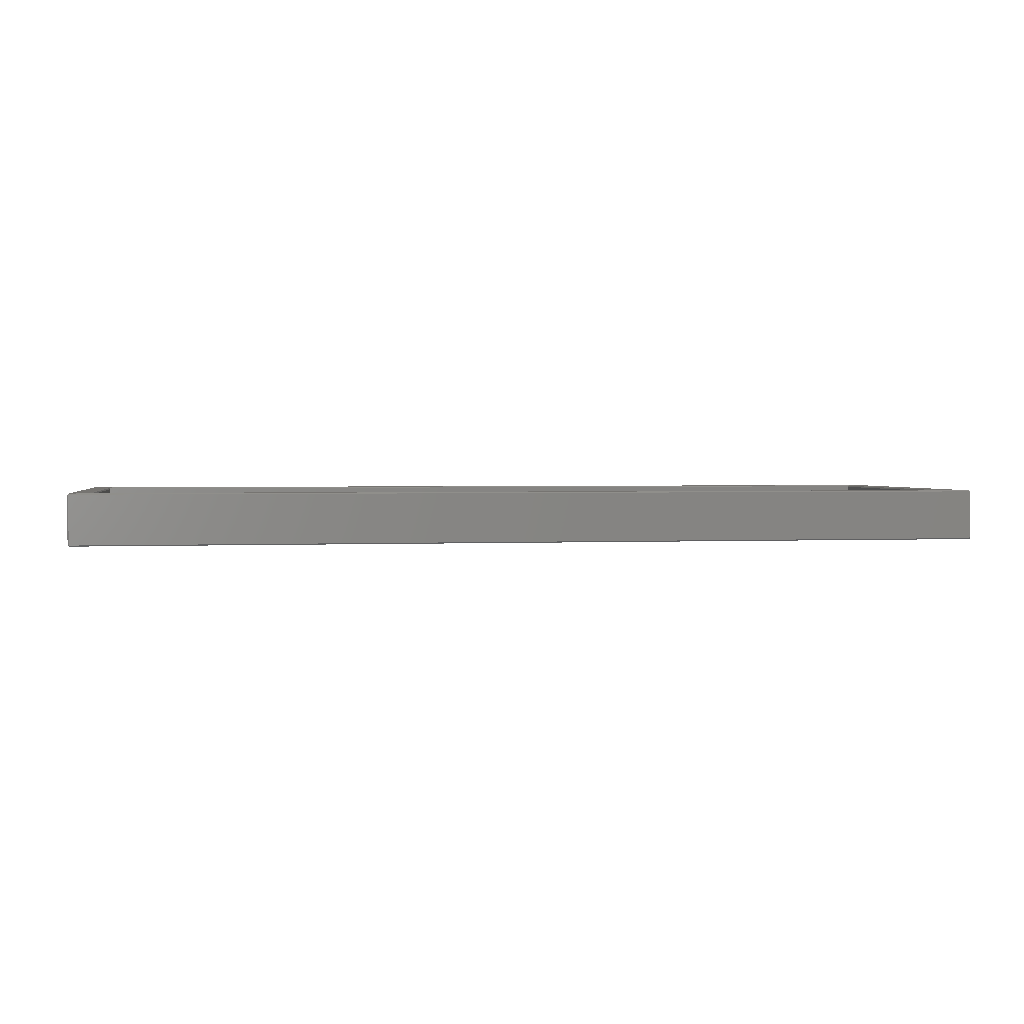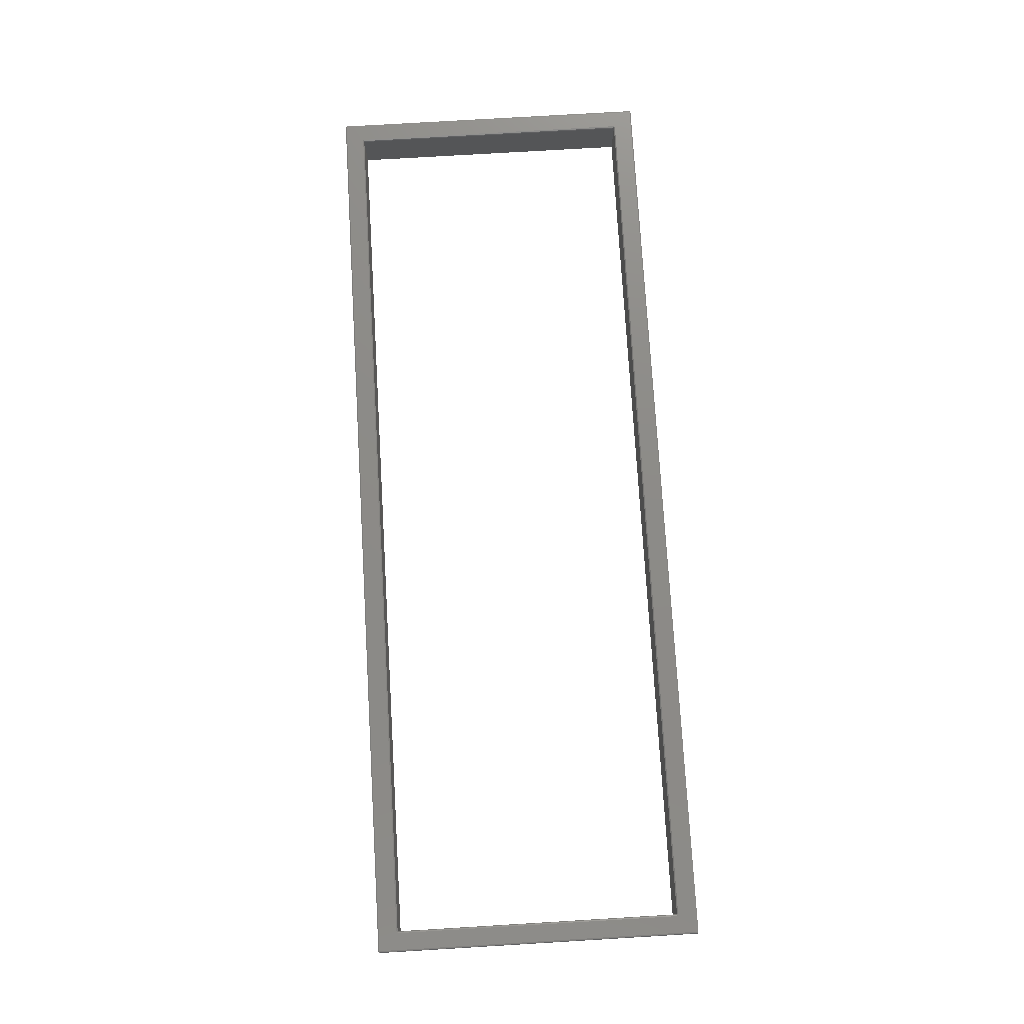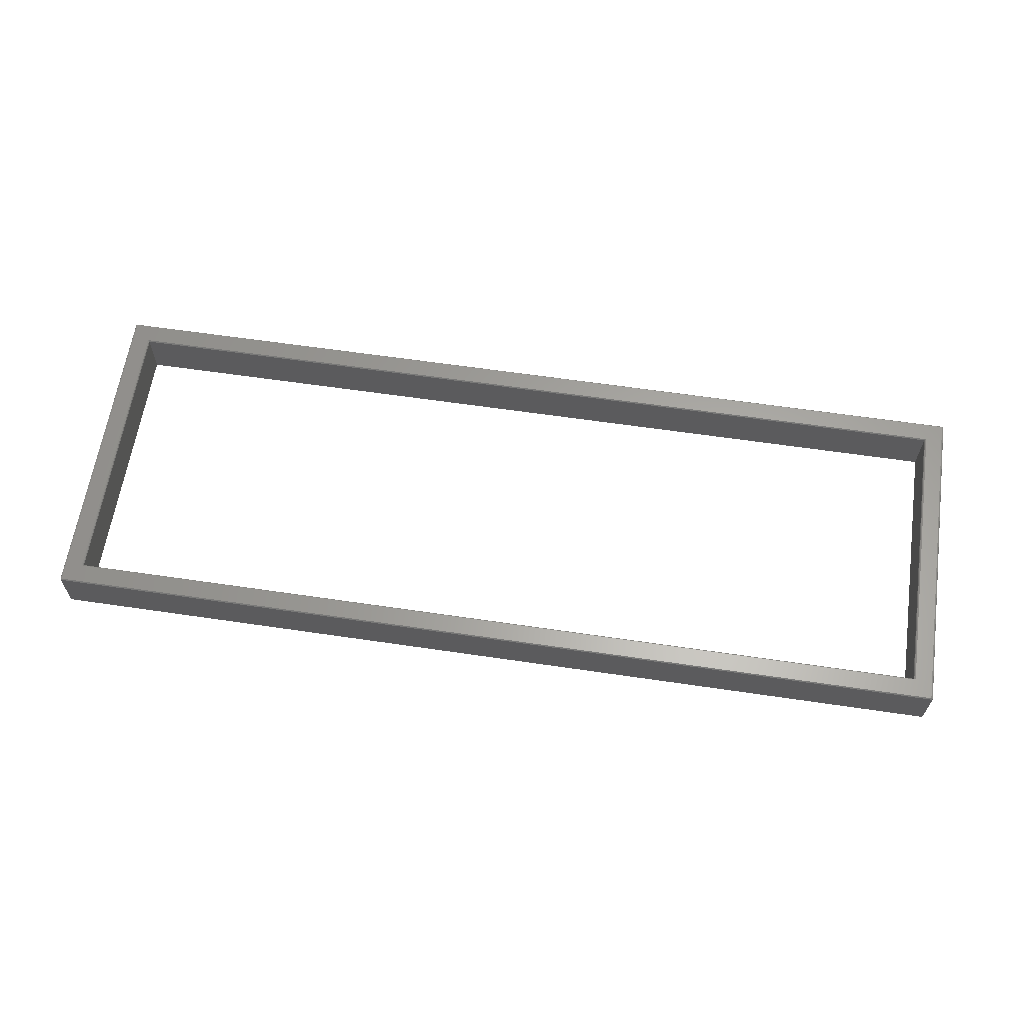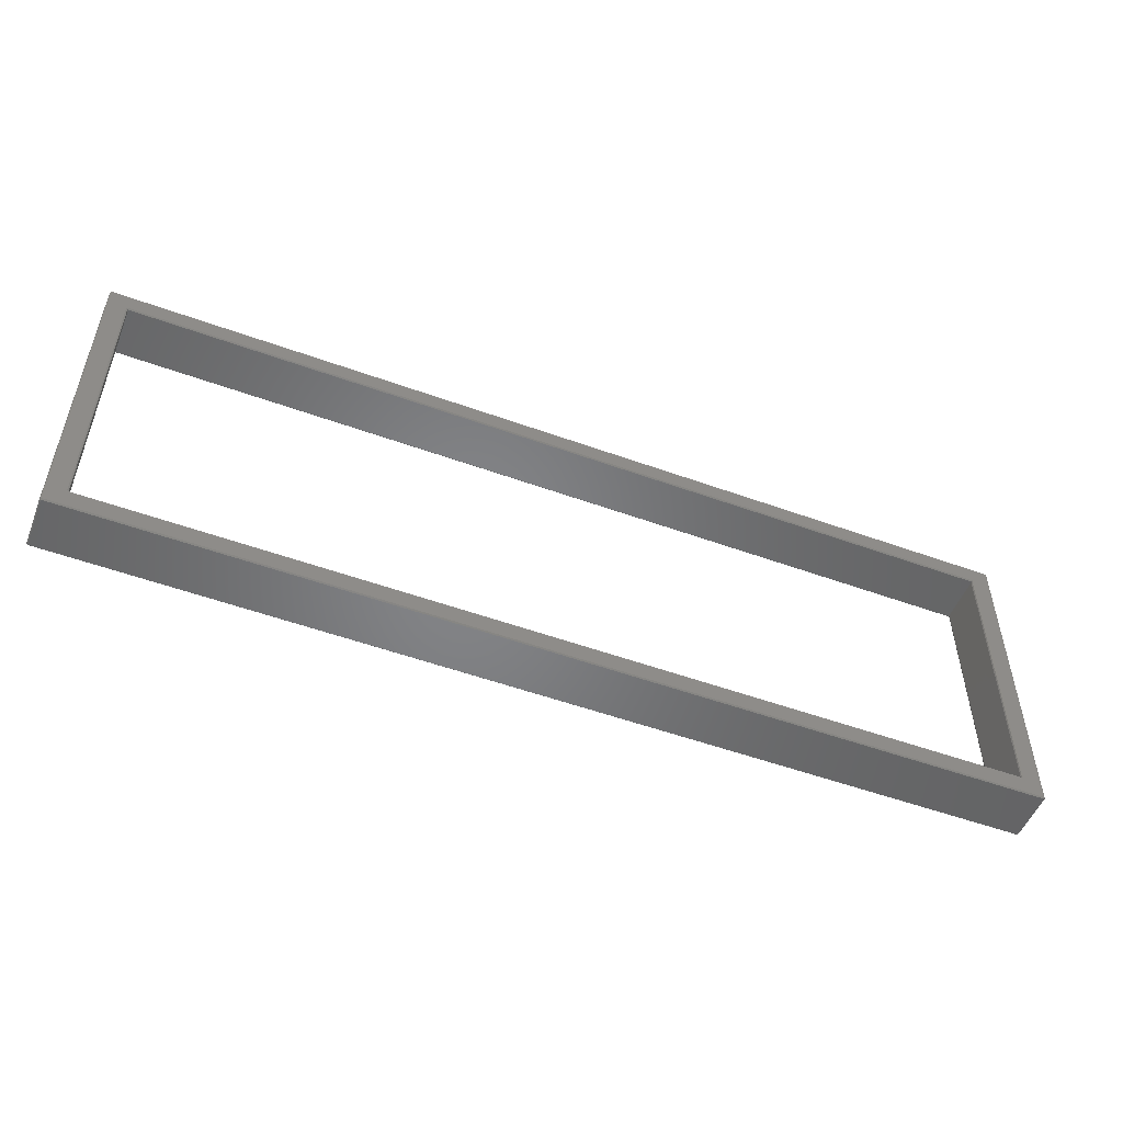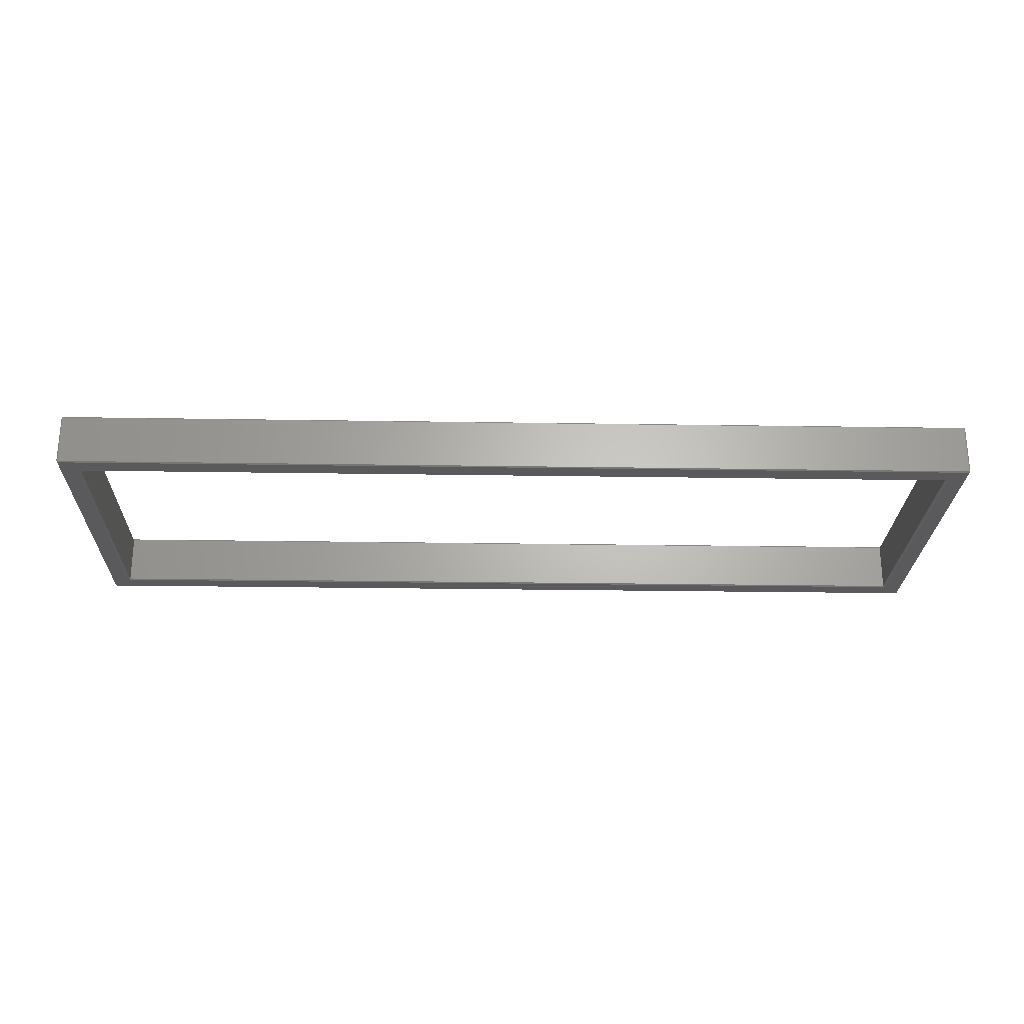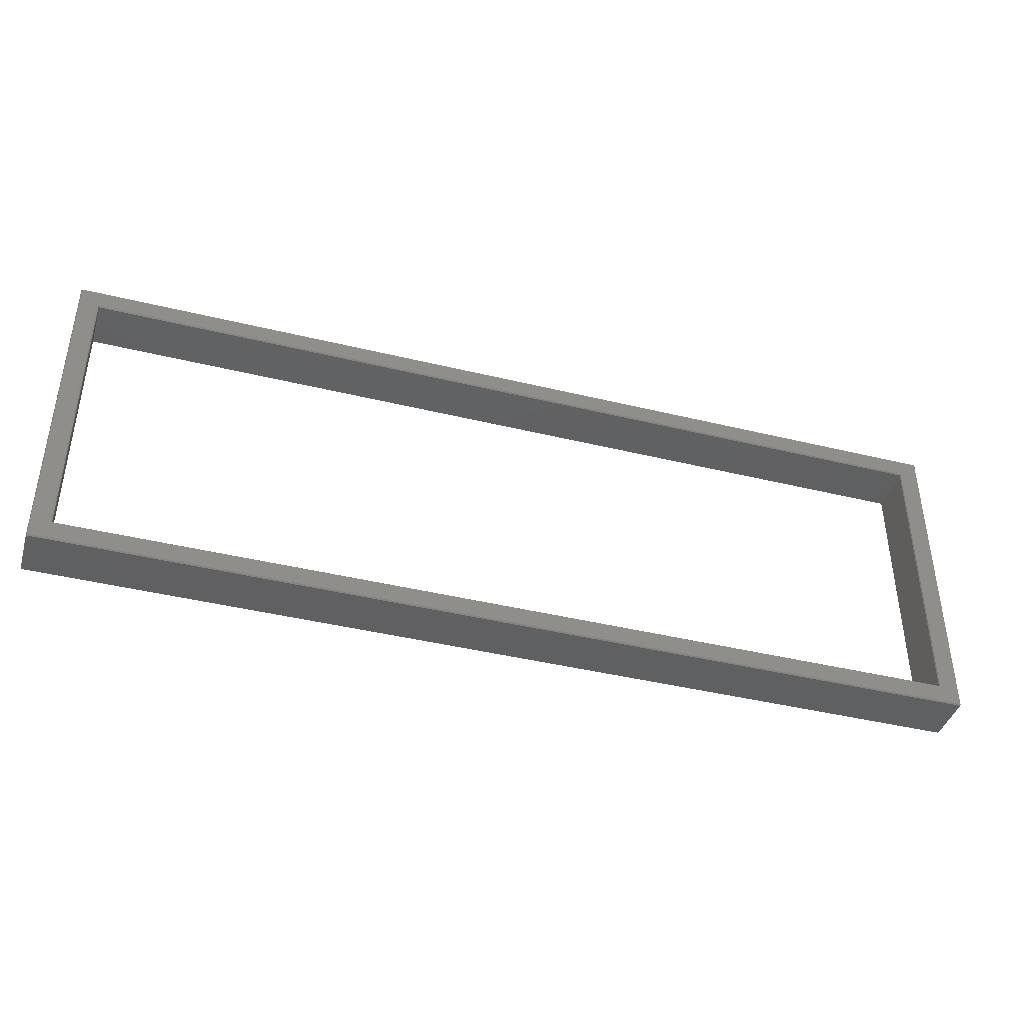
<metadata>
{"format":"stl","ext":"stl","renderer":"f3d","projection":"perspective","resolution":1024,"background":"white","views":[{"elev":1.9,"azim":-9.4,"up":"+Y"},{"elev":76.1,"azim":-93.4,"up":"+Y"},{"elev":62.4,"azim":-171.5,"up":"+Y"},{"elev":-52.1,"azim":-21.4,"up":"+Z"},{"elev":-24.7,"azim":178.5,"up":"+Y"},{"elev":-41.4,"azim":163.5,"up":"+Z"}]}
</metadata>
<code>
# stl→obj: 96 verts, 192 faces
v -2.243 0.1185 1.2
v -2.247 0.1223 1.195
v -2.245 0.1158 1.2
v -2.241 0.1196 1.2
v 2.15 -0.1158 1.1
v -2.15 -0.1158 1.1
v 2.15 0.1158 1.1
v 2.152 -0.1196 1.1
v -2.152 -0.1196 1.1
v -2.15 0.1158 1.1
v 2.152 0.1196 1.1
v -2.152 0.1196 1.1
v 2.241 0.125 1.195
v 2.241 0.1196 1.2
v 2.247 0.1223 1.195
v 2.15 0.1223 1.103
v -2.154 0.125 1.105
v 2.154 0.125 1.105
v -2.15 0.1223 1.103
v -2.25 -0.1158 -0.3946
v -2.25 0.1158 1.195
v -2.25 0.1158 -0.3946
v -2.25 -0.1158 1.195
v 2.25 0.1158 1.195
v 2.247 0.1223 -0.3946
v 2.25 0.1158 -0.3946
v 2.243 -0.1185 1.2
v 2.241 -0.1196 1.2
v 2.247 -0.1223 1.195
v -2.245 -0.1158 1.2
v 2.245 0.1158 1.2
v 2.243 0.1185 1.2
v 2.245 -0.1158 1.2
v -2.241 -0.1196 1.2
v -2.243 -0.1185 1.2
v 2.241 -0.125 1.195
v -2.247 -0.1223 1.195
v -2.241 -0.125 1.195
v -2.154 -0.125 1.105
v -2.159 -0.125 1.1
v -2.159 -0.125 -0.3
v -2.154 -0.125 -0.3054
v -2.241 -0.125 -0.3946
v 2.154 -0.125 -0.3054
v 2.154 -0.125 1.105
v 2.159 -0.125 1.1
v 2.159 -0.125 -0.3
v 2.241 -0.125 -0.3946
v -2.241 0.125 -0.3946
v -2.241 0.125 1.195
v -2.247 0.1223 -0.3946
v 2.25 -0.1158 1.195
v 2.159 0.125 1.1
v 2.159 0.125 -0.3
v 2.154 0.125 -0.3054
v 2.241 0.125 -0.3946
v -2.154 0.125 -0.3054
v -2.159 0.125 1.1
v -2.159 0.125 -0.3
v -2.15 -0.1223 1.103
v 2.15 -0.1223 1.103
v 2.247 -0.1223 -0.3946
v -2.247 -0.1223 -0.3946
v 2.25 -0.1158 -0.3946
v -2.153 -0.1223 1.1
v -2.153 0.1223 1.1
v -2.15 -0.1158 -0.3
v -2.152 -0.1196 -0.3
v -2.153 -0.1223 -0.3
v -2.153 0.1223 -0.3
v -2.15 0.1158 -0.3
v -2.152 0.1196 -0.3
v -2.15 -0.1223 -0.3027
v -2.15 0.1223 -0.3027
v 2.152 -0.1196 -0.3
v 2.15 -0.1223 -0.3027
v -2.245 -0.1158 -0.4
v -2.241 -0.1196 -0.4
v 2.241 -0.1196 -0.4
v 2.15 0.1223 -0.3027
v 2.152 0.1196 -0.3
v 2.241 0.1196 -0.4
v -2.241 0.1196 -0.4
v 2.243 0.1185 -0.4
v -2.243 -0.1185 -0.4
v 2.245 -0.1158 -0.4
v 2.243 -0.1185 -0.4
v 2.245 0.1158 -0.4
v -2.245 0.1158 -0.4
v -2.243 0.1185 -0.4
v 2.15 0.1158 -0.3
v 2.15 -0.1158 -0.3
v 2.153 -0.1223 -0.3
v 2.153 0.1223 -0.3
v 2.153 -0.1223 1.1
v 2.153 0.1223 1.1
f 1 2 3
f 4 2 1
f 5 6 7
f 8 6 5
f 6 8 9
f 10 7 6
f 7 10 11
f 11 10 12
f 13 14 15
f 16 17 18
f 16 19 17
f 11 19 16
f 19 11 12
f 20 21 22
f 21 20 23
f 24 25 15
f 25 24 26
f 2 21 3
f 27 28 29
f 23 3 21
f 3 23 30
f 14 31 32
f 31 14 33
f 28 33 14
f 33 28 27
f 4 28 14
f 4 34 28
f 3 4 1
f 4 3 34
f 30 34 3
f 34 30 35
f 28 36 29
f 15 31 24
f 35 37 34
f 30 23 37
f 38 39 36
f 38 40 39
f 38 41 40
f 42 43 44
f 41 43 42
f 43 41 38
f 45 36 39
f 46 36 45
f 47 36 46
f 47 48 36
f 44 48 47
f 48 44 43
f 49 2 50
f 2 49 51
f 13 4 14
f 4 13 50
f 50 2 4
f 30 37 35
f 33 24 31
f 24 33 52
f 15 14 32
f 13 18 50
f 13 53 18
f 13 54 53
f 55 56 57
f 54 56 55
f 56 54 13
f 17 50 18
f 58 50 17
f 59 50 58
f 59 49 50
f 57 49 59
f 49 57 56
f 60 45 39
f 60 61 45
f 9 61 60
f 61 9 8
f 48 29 36
f 29 48 62
f 52 33 29
f 34 37 38
f 63 23 20
f 23 63 37
f 33 27 29
f 52 26 24
f 26 52 64
f 22 2 51
f 2 22 21
f 15 32 31
f 63 38 37
f 38 63 43
f 29 64 52
f 64 29 62
f 25 13 15
f 13 25 56
f 38 28 34
f 28 38 36
f 65 39 40
f 39 65 60
f 66 17 19
f 17 66 58
f 12 66 19
f 60 65 9
f 9 67 6
f 9 68 67
f 65 68 9
f 68 65 69
f 70 58 66
f 58 70 59
f 6 71 10
f 71 6 67
f 12 70 66
f 12 72 70
f 10 72 12
f 72 10 71
f 41 65 40
f 65 41 69
f 42 69 41
f 69 42 73
f 74 70 72
f 68 69 73
f 57 70 74
f 70 57 59
f 73 75 68
f 73 76 75
f 42 76 73
f 76 42 44
f 63 20 77
f 78 48 43
f 48 78 79
f 80 72 81
f 80 74 72
f 55 74 80
f 74 55 57
f 82 49 56
f 49 82 83
f 84 82 25
f 83 51 49
f 78 63 85
f 79 86 87
f 86 79 88
f 82 88 79
f 88 82 84
f 78 82 79
f 78 83 82
f 77 78 85
f 78 77 83
f 89 83 77
f 83 89 90
f 89 22 51
f 77 22 89
f 22 77 20
f 90 51 83
f 85 63 77
f 89 51 90
f 43 63 78
f 64 88 26
f 88 64 86
f 26 88 25
f 25 82 56
f 91 71 92
f 81 71 91
f 71 81 72
f 67 92 71
f 92 67 75
f 75 67 68
f 62 86 64
f 88 84 25
f 62 48 79
f 62 87 86
f 62 79 87
f 75 76 93
f 44 93 76
f 93 44 47
f 94 80 81
f 55 94 54
f 94 55 80
f 95 61 8
f 95 45 61
f 45 95 46
f 96 18 53
f 18 96 16
f 11 16 96
f 92 7 91
f 7 92 5
f 93 46 95
f 46 93 47
f 81 96 94
f 81 11 96
f 91 11 81
f 11 91 7
f 54 96 53
f 96 54 94
f 75 5 92
f 75 8 5
f 93 8 75
f 8 93 95

</code>
